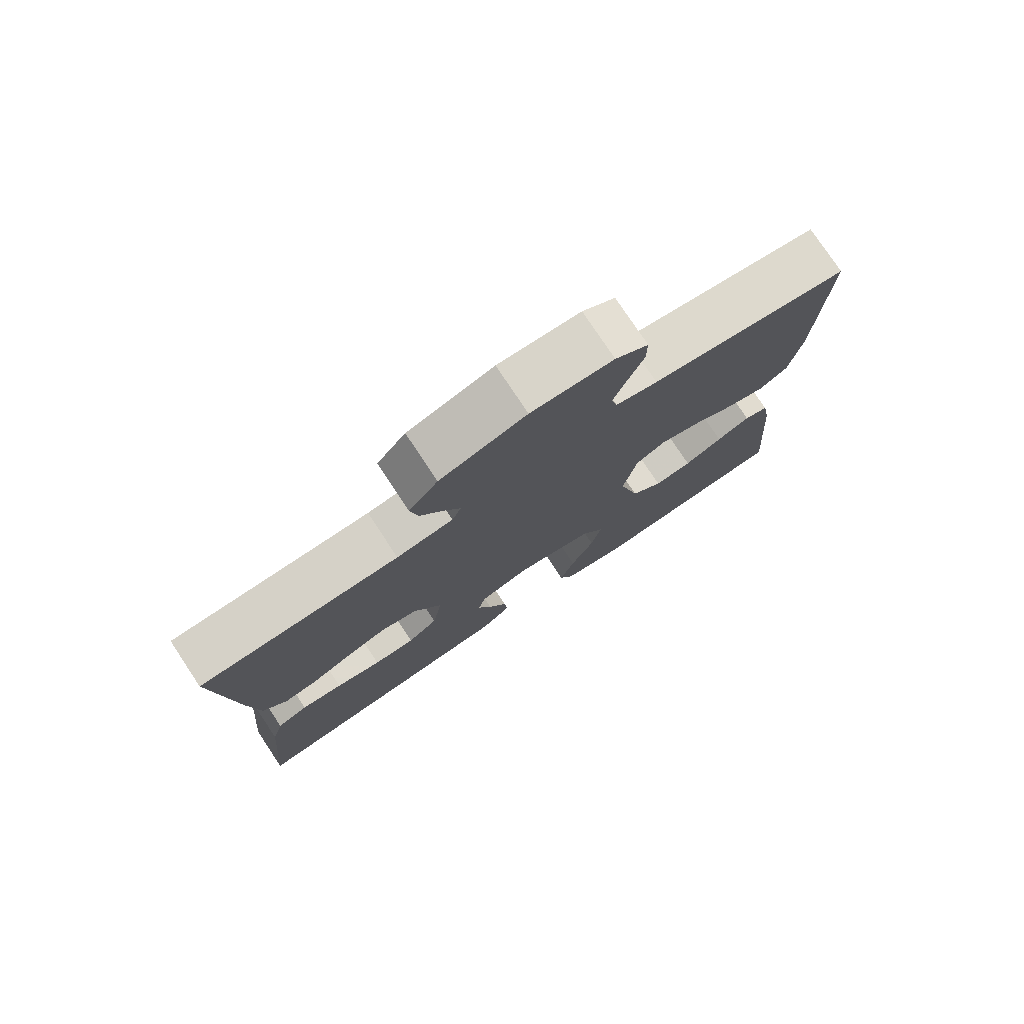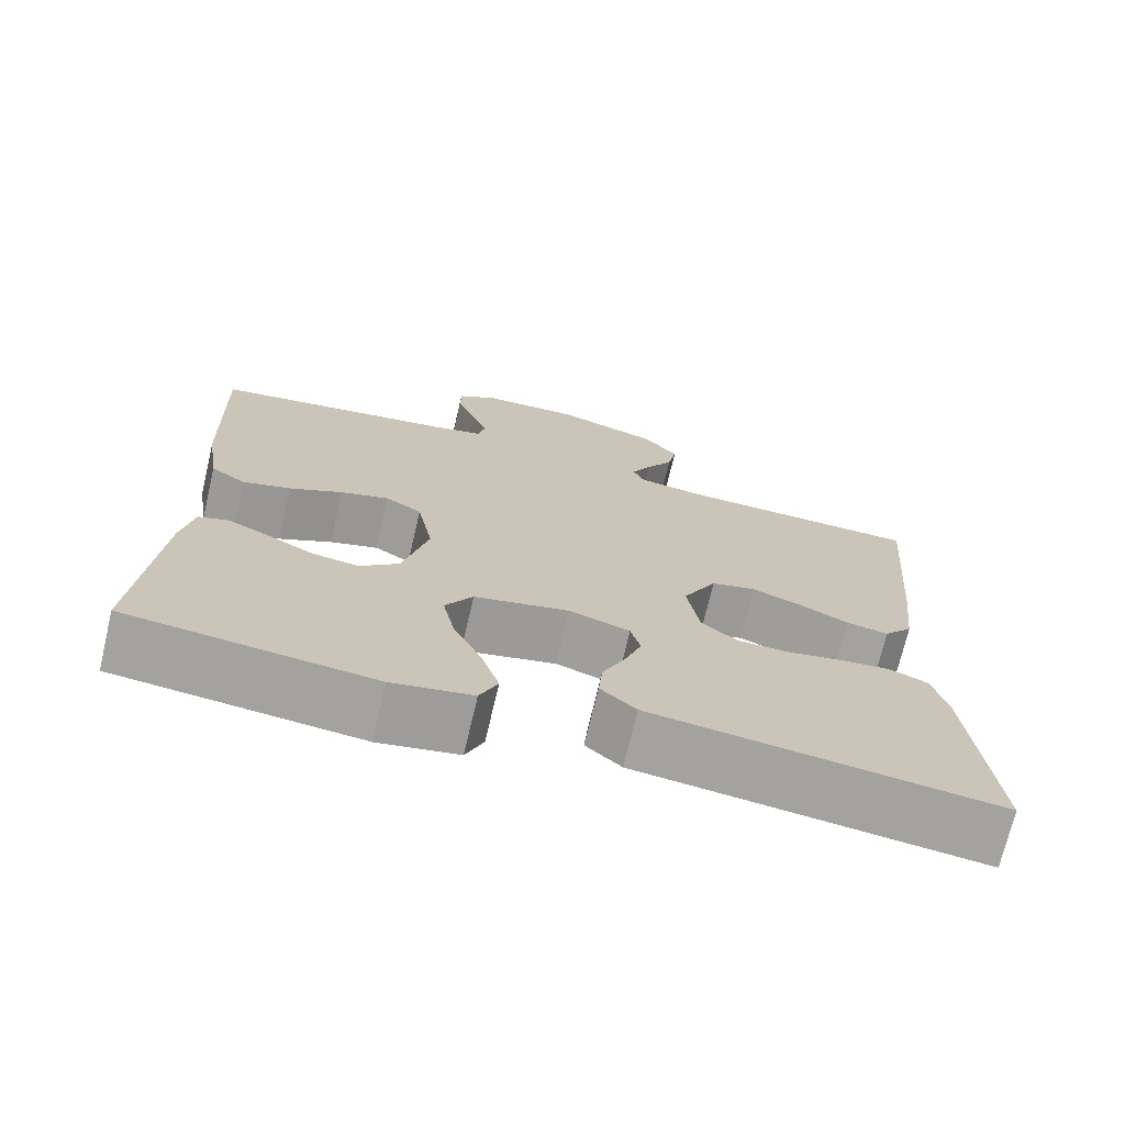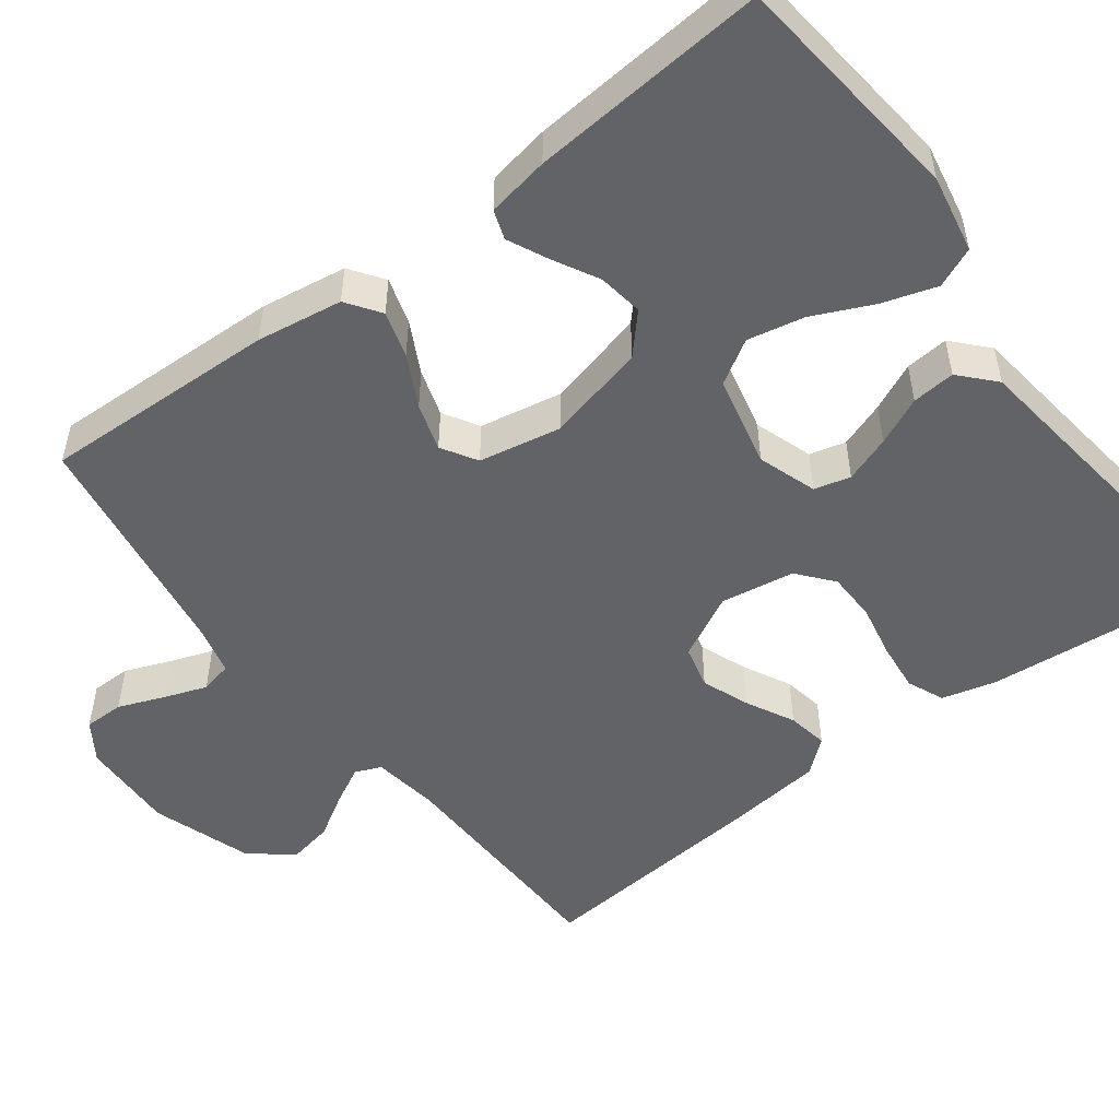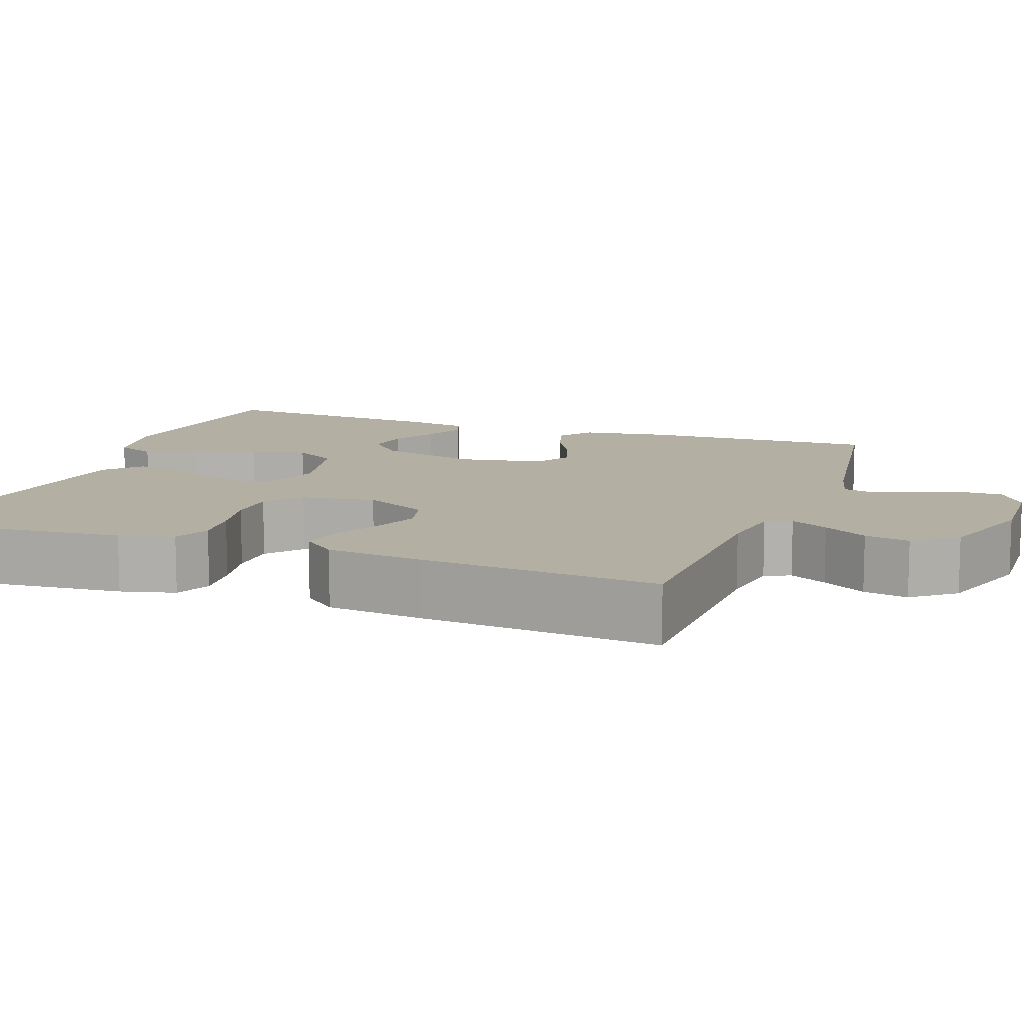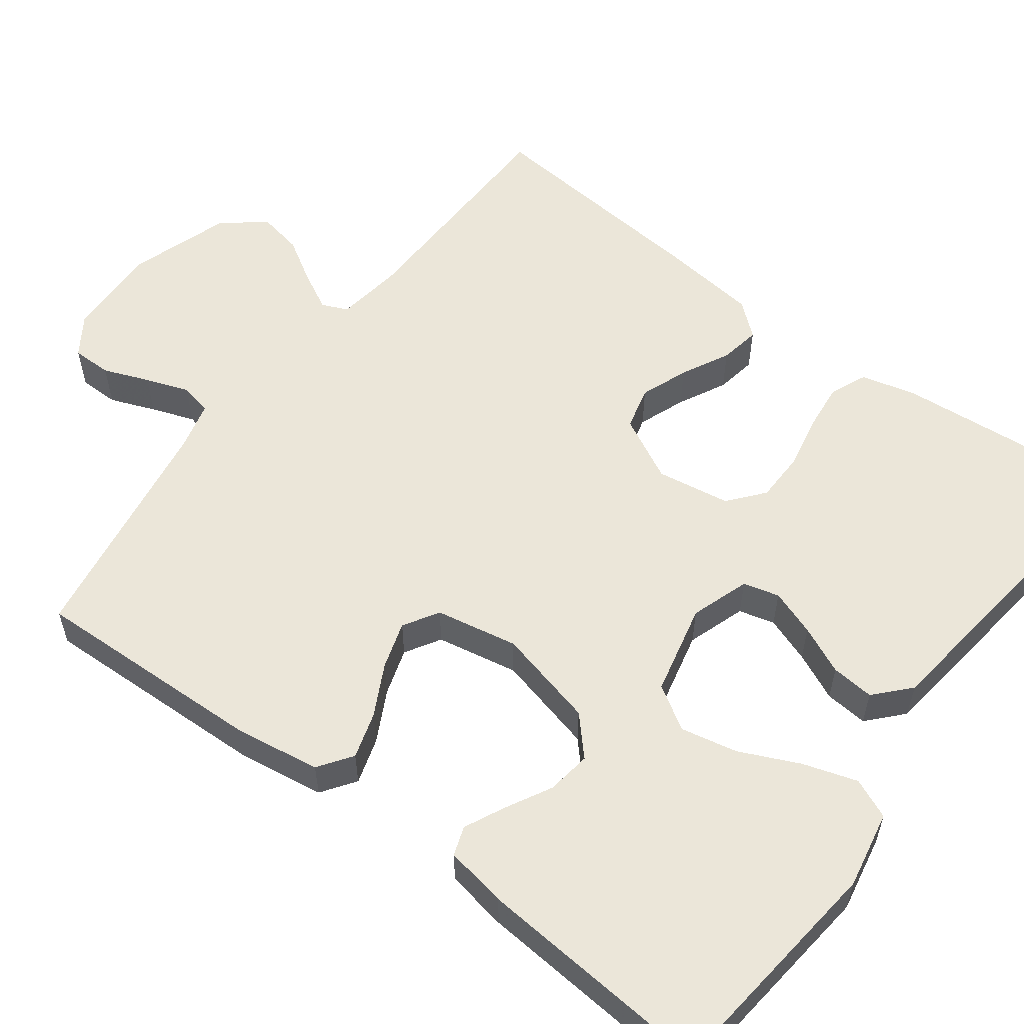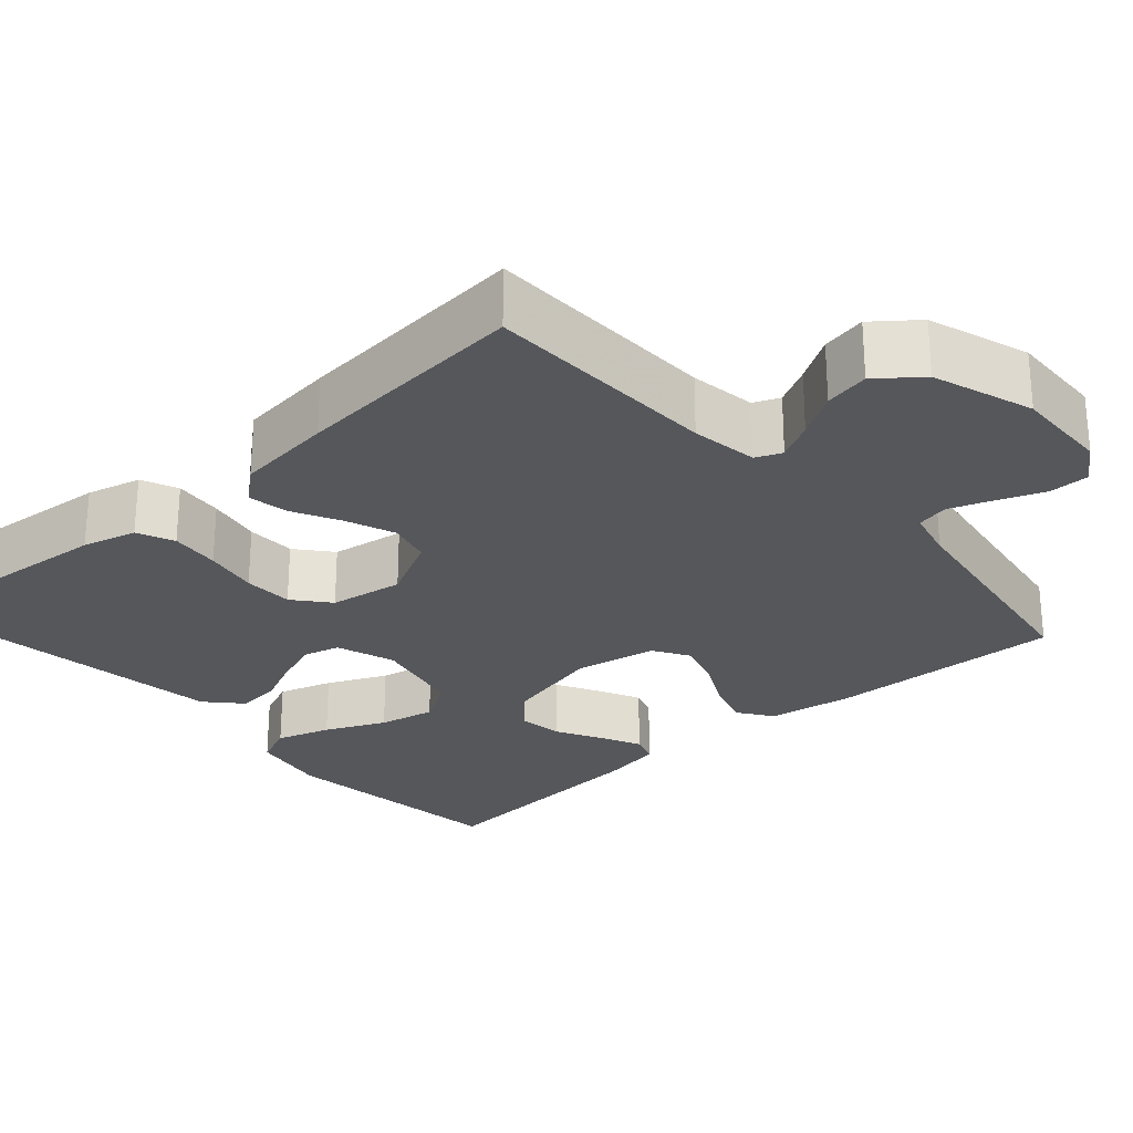
<metadata>
{"format":"obj","ext":"obj","renderer":"f3d","projection":"perspective","resolution":1024,"background":"white","views":[{"elev":77.7,"azim":-33.6,"up":"+Z"},{"elev":-72.4,"azim":166.7,"up":"+Z"},{"elev":-51.0,"azim":127.2,"up":"+Y"},{"elev":11.1,"azim":-69.8,"up":"+Y"},{"elev":56.7,"azim":127.0,"up":"+Y"},{"elev":-26.5,"azim":-48.1,"up":"+Y"}]}
</metadata>
<code>
v 0.5 0.07 0.5
v 0.489 0.07 0.2
v 0.472 0.07 0.091
v 0.429 0.07 0.061
v 0.37 0.07 0.079
v 0.305 0.07 0.113
v 0.245 0.07 0.132
v 0.2 0.07 0.105
v 0.18 0.07 0
v 0.211 0.07 -0.127
v 0.259 0.07 -0.171
v 0.316 0.07 -0.163
v 0.374 0.07 -0.132
v 0.425 0.07 -0.108
v 0.462 0.07 -0.121
v 0.476 0.07 -0.2
v 0.5 0.07 -0.5
v 0.2 0.07 -0.532
v 0.101 0.07 -0.513
v 0.079 0.07 -0.462
v 0.101 0.07 -0.393
v 0.136 0.07 -0.317
v 0.151 0.07 -0.245
v 0.117 0.07 -0.189
v 0 0.07 -0.162
v -0.075 0.07 -0.187
v -0.087 0.07 -0.233
v -0.066 0.07 -0.292
v -0.038 0.07 -0.353
v -0.033 0.07 -0.408
v -0.077 0.07 -0.448
v -0.2 0.07 -0.463
v -0.5 0.07 -0.5
v -0.473 0.07 -0.2
v -0.455 0.07 -0.131
v -0.408 0.07 -0.111
v -0.345 0.07 -0.118
v -0.276 0.07 -0.132
v -0.213 0.07 -0.131
v -0.168 0.07 -0.094
v -0.153 0.07 0
v -0.195 0.07 0.082
v -0.25 0.07 0.096
v -0.311 0.07 0.073
v -0.372 0.07 0.042
v -0.424 0.07 0.033
v -0.46 0.07 0.076
v -0.474 0.07 0.2
v -0.5 0.07 0.5
v -0.2 0.07 0.506
v -0.115 0.07 0.518
v -0.101 0.07 0.551
v -0.126 0.07 0.599
v -0.16 0.07 0.655
v -0.171 0.07 0.712
v -0.128 0.07 0.766
v 0 0.07 0.808
v 0.122 0.07 0.803
v 0.171 0.07 0.77
v 0.171 0.07 0.719
v 0.148 0.07 0.661
v 0.128 0.07 0.606
v 0.137 0.07 0.565
v 0.2 0.07 0.549
v 0.5 0 0.5
v 0.489 0 0.2
v 0.472 0 0.091
v 0.429 0 0.061
v 0.37 0 0.079
v 0.305 0 0.113
v 0.245 0 0.132
v 0.2 0 0.105
v 0.18 0 0
v 0.211 0 -0.127
v 0.259 0 -0.171
v 0.316 0 -0.163
v 0.374 0 -0.132
v 0.425 0 -0.108
v 0.462 0 -0.121
v 0.476 0 -0.2
v 0.5 0 -0.5
v 0.2 0 -0.532
v 0.101 0 -0.513
v 0.079 0 -0.462
v 0.101 0 -0.393
v 0.136 0 -0.317
v 0.151 0 -0.245
v 0.117 0 -0.189
v 0 0 -0.162
v -0.075 0 -0.187
v -0.087 0 -0.233
v -0.066 0 -0.292
v -0.038 0 -0.353
v -0.033 0 -0.408
v -0.077 0 -0.448
v -0.2 0 -0.463
v -0.5 0 -0.5
v -0.473 0 -0.2
v -0.455 0 -0.131
v -0.408 0 -0.111
v -0.345 0 -0.118
v -0.276 0 -0.132
v -0.213 0 -0.131
v -0.168 0 -0.094
v -0.153 0 0
v -0.195 0 0.082
v -0.25 0 0.096
v -0.311 0 0.073
v -0.372 0 0.042
v -0.424 0 0.033
v -0.46 0 0.076
v -0.474 0 0.2
v -0.5 0 0.5
v -0.2 0 0.506
v -0.115 0 0.518
v -0.101 0 0.551
v -0.126 0 0.599
v -0.16 0 0.655
v -0.171 0 0.712
v -0.128 0 0.766
v 0 0 0.808
v 0.122 0 0.803
v 0.171 0 0.77
v 0.171 0 0.719
v 0.148 0 0.661
v 0.128 0 0.606
v 0.137 0 0.565
v 0.2 0 0.549
f 58 59 60 61
f 58 61 62
f 57 58 62
f 56 57 62 63
f 53 54 55 56
f 52 53 56 63
f 47 48 49 50
f 47 50 51
f 44 45 46 47
f 43 44 47 51
f 42 43 51 52
f 35 36 37 38
f 33 34 35 38
f 32 33 38 39
f 31 32 39 40
f 28 29 30 31
f 27 28 31 40
f 19 20 21 22
f 19 22 23
f 18 19 23
f 17 18 23
f 16 17 23 24
f 12 13 14 15
f 12 15 16
f 11 12 16
f 3 4 5 6
f 3 6 7
f 64 1 2 3
f 64 3 7
f 63 64 7 8
f 41 42 52 63
f 41 63 8 9
f 26 27 40 41
f 25 26 41 9
f 11 16 24 25
f 10 11 25
f 9 10 25
f 125 124 123 122
f 126 125 122
f 126 122 121
f 127 126 121 120
f 120 119 118 117
f 127 120 117 116
f 114 113 112 111
f 115 114 111
f 111 110 109 108
f 115 111 108 107
f 116 115 107 106
f 102 101 100 99
f 102 99 98 97
f 103 102 97 96
f 104 103 96 95
f 95 94 93 92
f 104 95 92 91
f 86 85 84 83
f 87 86 83
f 87 83 82
f 87 82 81
f 88 87 81 80
f 79 78 77 76
f 80 79 76
f 80 76 75
f 70 69 68 67
f 71 70 67
f 67 66 65 128
f 71 67 128
f 72 71 128 127
f 127 116 106 105
f 73 72 127 105
f 105 104 91 90
f 73 105 90 89
f 89 88 80 75
f 89 75 74
f 89 74 73
f 1 65 66 2
f 2 66 67 3
f 3 67 68 4
f 4 68 69 5
f 5 69 70 6
f 6 70 71 7
f 7 71 72 8
f 8 72 73 9
f 9 73 74 10
f 10 74 75 11
f 11 75 76 12
f 12 76 77 13
f 13 77 78 14
f 14 78 79 15
f 15 79 80 16
f 16 80 81 17
f 17 81 82 18
f 18 82 83 19
f 19 83 84 20
f 20 84 85 21
f 21 85 86 22
f 22 86 87 23
f 23 87 88 24
f 24 88 89 25
f 25 89 90 26
f 26 90 91 27
f 27 91 92 28
f 28 92 93 29
f 29 93 94 30
f 30 94 95 31
f 31 95 96 32
f 32 96 97 33
f 33 97 98 34
f 34 98 99 35
f 35 99 100 36
f 36 100 101 37
f 37 101 102 38
f 38 102 103 39
f 39 103 104 40
f 40 104 105 41
f 41 105 106 42
f 42 106 107 43
f 43 107 108 44
f 44 108 109 45
f 45 109 110 46
f 46 110 111 47
f 47 111 112 48
f 48 112 113 49
f 49 113 114 50
f 50 114 115 51
f 51 115 116 52
f 52 116 117 53
f 53 117 118 54
f 54 118 119 55
f 55 119 120 56
f 56 120 121 57
f 57 121 122 58
f 58 122 123 59
f 59 123 124 60
f 60 124 125 61
f 61 125 126 62
f 62 126 127 63
f 63 127 128 64
f 64 128 65 1

</code>
